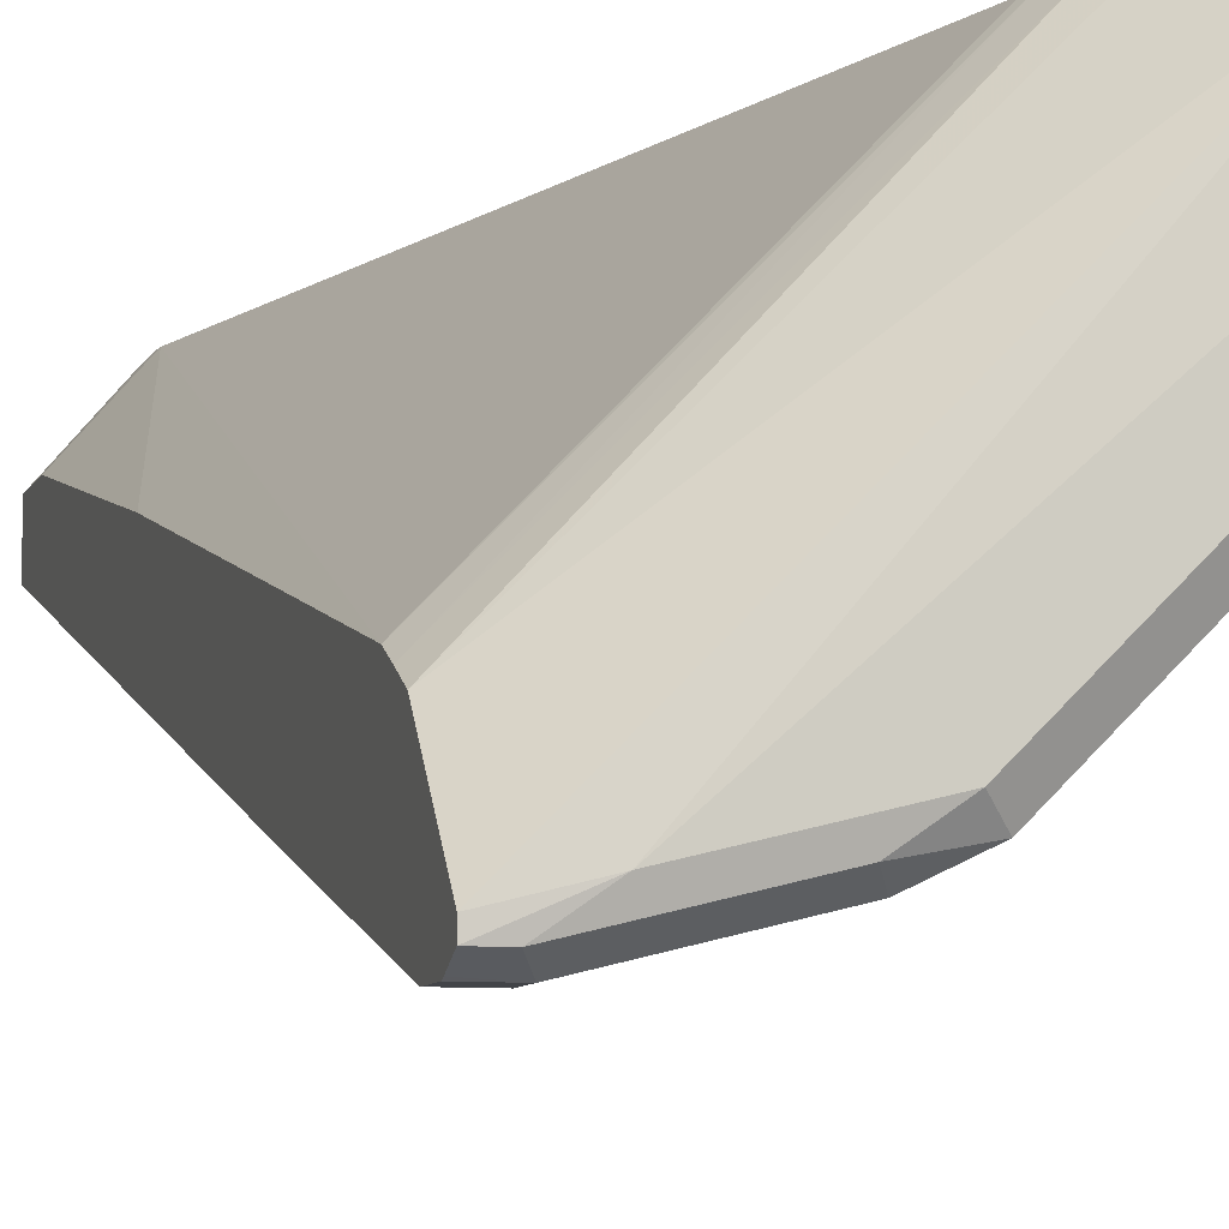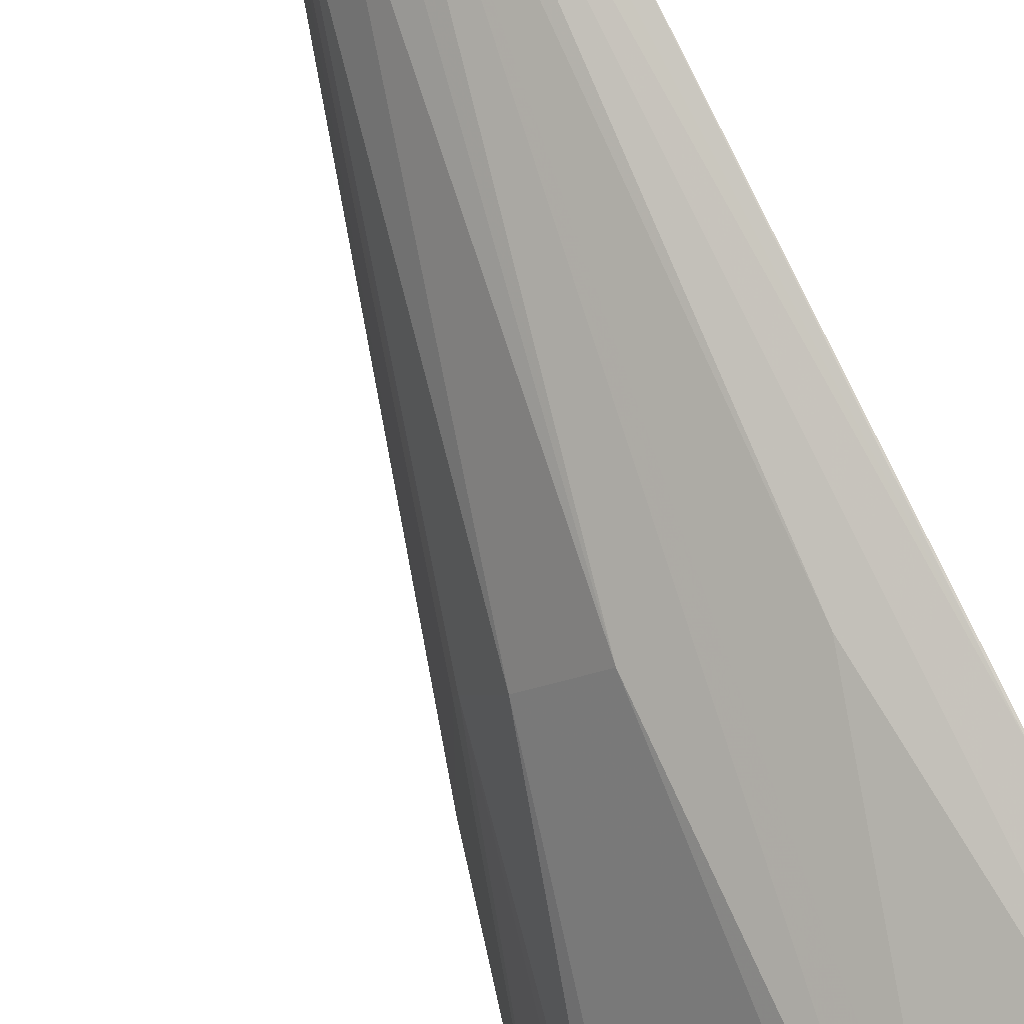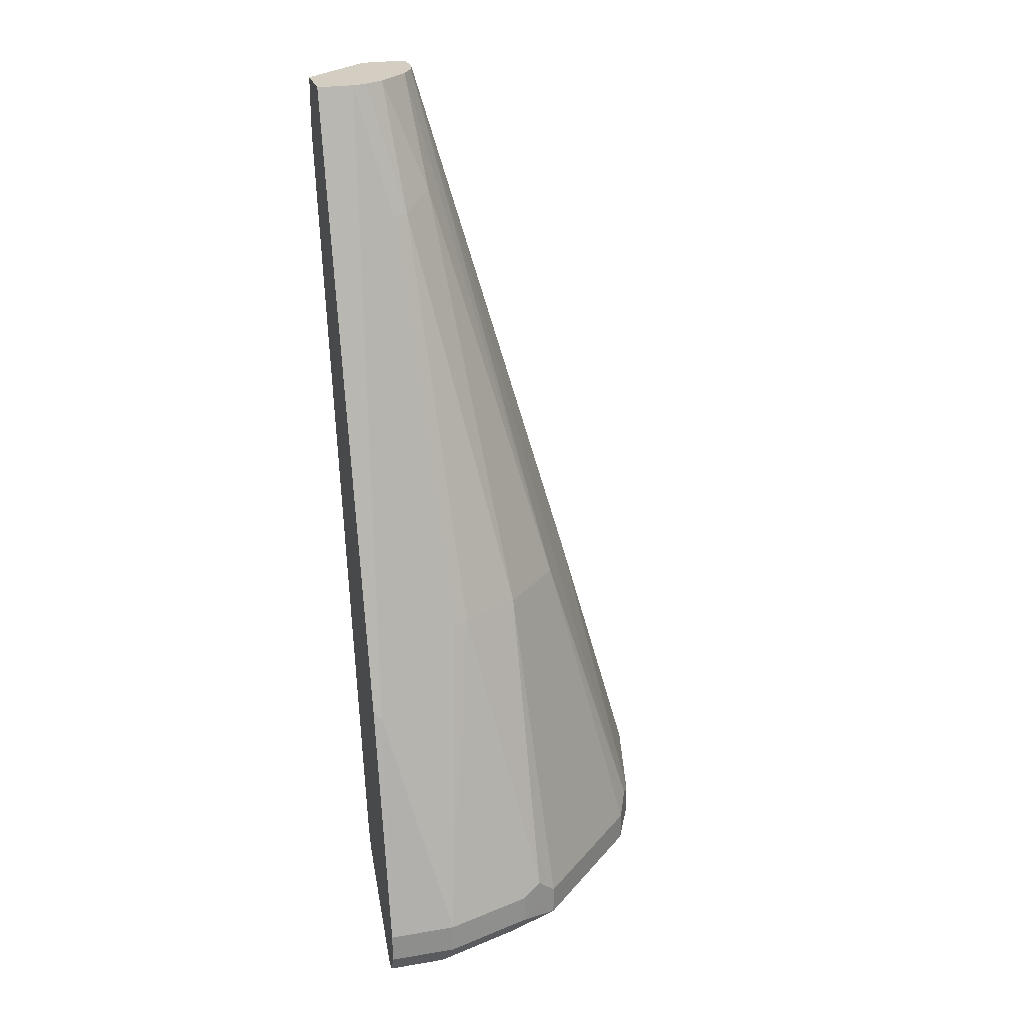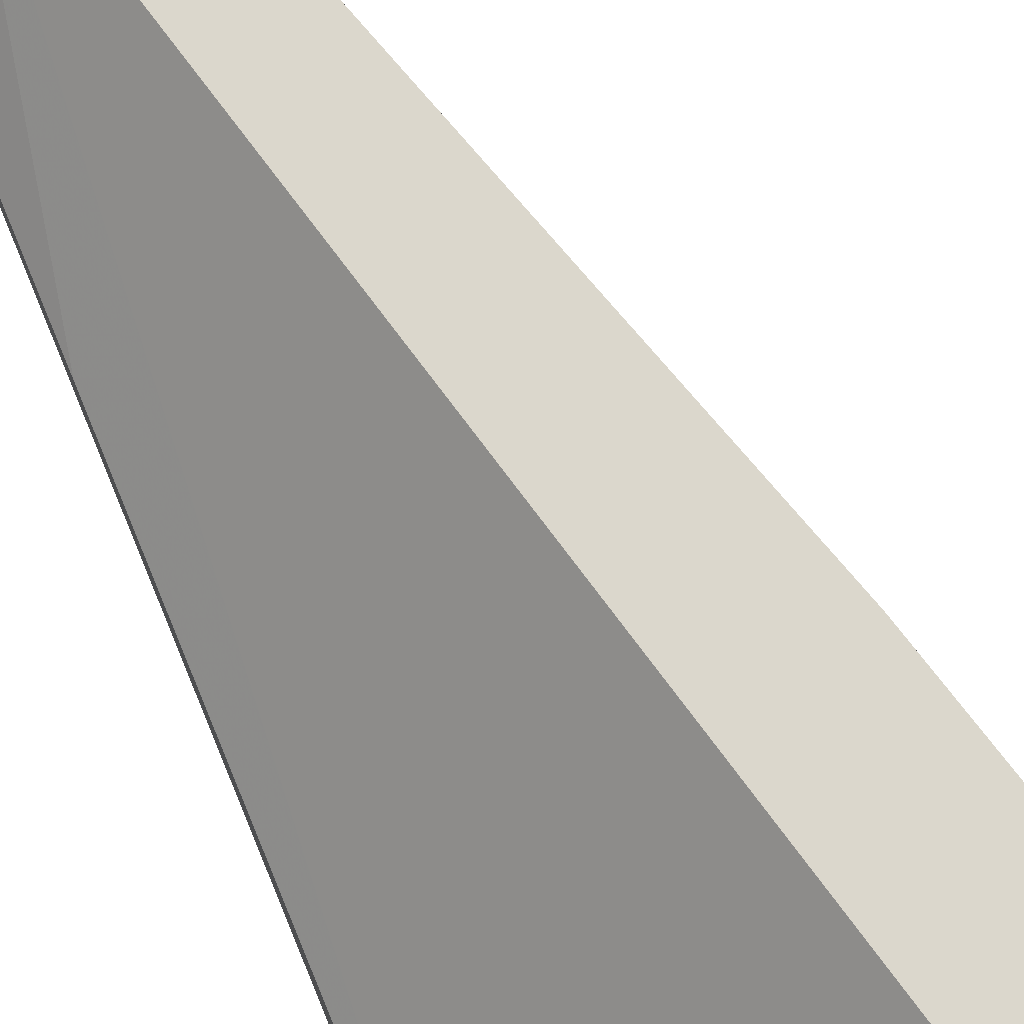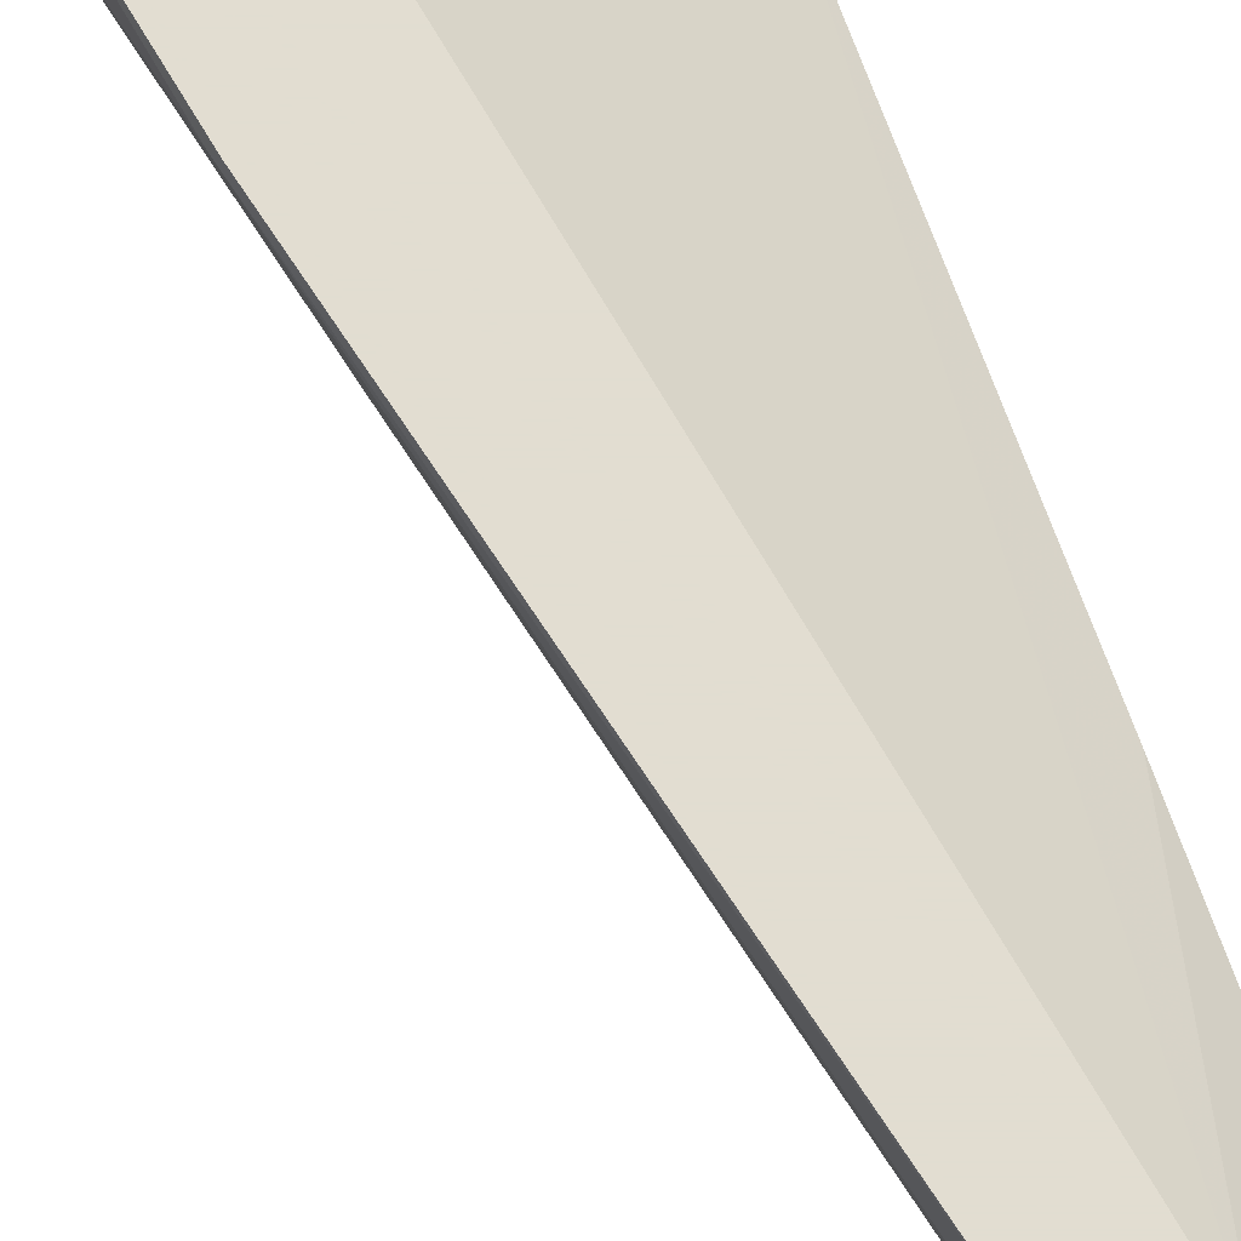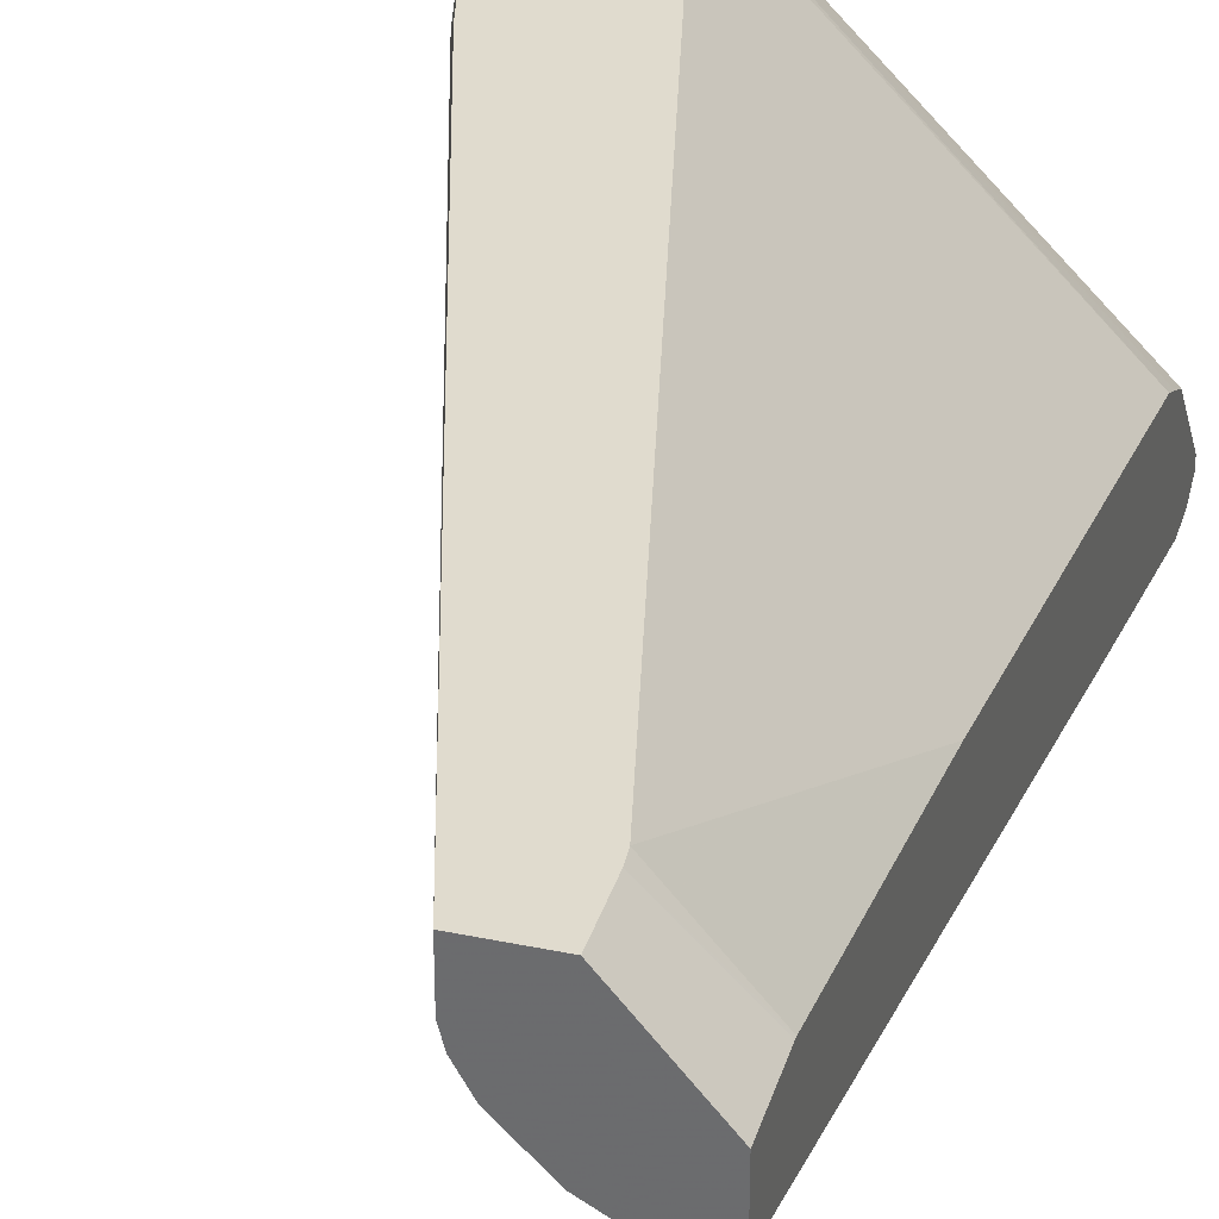
<metadata>
{"format":"obj","ext":"obj","renderer":"f3d","projection":"perspective","resolution":1024,"background":"white","views":[{"elev":-7.9,"azim":-15.7,"up":"+Z"},{"elev":-79.8,"azim":-152.9,"up":"+Z"},{"elev":25.1,"azim":74.9,"up":"+Y"},{"elev":73.3,"azim":-22.8,"up":"+Z"},{"elev":68.6,"azim":164.1,"up":"+Z"},{"elev":33.5,"azim":-164.0,"up":"+Z"}]}
</metadata>
<code>
v 0.017 -0.459 -0.782
v 0.08501 -0.459 -0.765
v 0.01135 -0.4703 -0.7764
v -0.0008224 -0.4606 -0.7812
v -0.0008224 -0.459 -0.782
v 0.017 -0.442 -0.782
v 0.1077 -0.4647 -0.7537
v 0.07934 -0.4703 -0.7593
v 0.08501 -0.442 -0.765
v 0.09919 -0.4732 -0.7452
v 0.03118 -0.4732 -0.7622
v -0.0008224 -0.4703 -0.7764
v -0.0008224 -0.442 -0.782
v 1.966e-05 -0.323 -0.748
v 0.01616 0.05185 -0.638
v 0.034 -0.272 -0.731
v 0.1587 -0.4647 -0.7027
v 0.1672 -0.4732 -0.6772
v 0.1077 -0.4476 -0.7537
v 0.09634 -0.4363 -0.7593
v 0.02398 0.05185 -0.636
v -0.0008224 -0.4704 -0.7703
v 0.1842 -0.4732 -0.6262
v 0.1927 -0.4703 -0.5735
v -0.0008224 -0.3221 -0.7476
v -0.0008224 0.0518 -0.6379
v 0.008942 0.05185 -0.638
v 0.1757 -0.4647 -0.6857
v 0.1587 -0.4476 -0.7027
v 0.1785 -0.4675 -0.6715
v 0.1813 -0.4703 -0.6574
v 0.09351 -0.2592 -0.7055
v 0.1275 -0.2592 -0.6715
v 0.03487 0.05185 -0.6299
v -0.0008224 -0.4307 -0.7254
v 0.1983 -0.4703 -0.6064
v 0.1983 -0.4703 -0.5735
v 0.15 -0.4281 -0.5735
v -0.0008224 0.05185 -0.6371
v 0.1757 -0.4476 -0.6857
v 0.1813 -0.4533 -0.6744
v 0.187 -0.459 -0.663
v 0.1955 -0.4675 -0.6205
v 0.05951 -0.0128 -0.6375
v 0.06801 -0.01702 -0.629
v 0.07651 -0.02128 -0.6205
v 0.1445 -0.2592 -0.6375
v 0.1813 -0.4363 -0.6744
v 0.05187 0.05185 -0.6129
v 0.1417 -0.4193 -0.5735
v -0.0008224 -0.4188 -0.7191
v 0.204 -0.459 -0.612
v 0.1994 -0.4681 -0.5735
v -0.0008224 0.05185 -0.6116
v 0.187 -0.442 -0.663
v 0.05798 0.05185 -0.602
v 0.07934 -0.02267 -0.612
v 0.1473 -0.2607 -0.629
v 0.204 -0.442 -0.612
v 0.136 -0.408 -0.5735
v -0.0008224 -0.408 -0.7137
v 0.204 -0.459 -0.5735
v 0.03172 0.05185 -0.5735
v -0.0008224 0.01819 -0.6116
v 0.03172 0.02384 -0.5735
v 0.05993 0.05185 -0.5942
v 0.17 -0.306 -0.578
v 0.204 -0.442 -0.5735
v 0.1343 -0.4034 -0.5735
v 0.0323 0.01696 -0.5735
v -0.0008224 -0.136 -0.646
v 0.05993 0.05185 -0.5735
v -0.0008224 0.01696 -0.6117
v 0.1677 -0.3014 -0.5735
f 29 33 40
f 30 42 52
f 30 52 43
f 30 43 36
f 30 36 31
f 32 34 44
f 33 46 47
f 33 44 45
f 33 45 46
f 33 47 48
f 33 48 40
f 34 49 44
f 35 38 50
f 35 50 51
f 32 44 33
f 28 42 30
f 24 70 69
f 28 48 41
f 36 43 52
f 24 37 53
f 24 53 62
f 24 62 68
f 24 68 74
f 24 74 72
f 24 72 63
f 24 63 65
f 24 65 70
f 24 69 60
f 24 60 50
f 24 50 38
f 24 38 35
f 26 39 27
f 28 40 48
f 28 41 42
f 36 52 53
f 54 65 63
f 41 48 55
f 57 66 67
f 57 67 58
f 58 67 59
f 59 67 68
f 60 69 61
f 61 69 70
f 56 66 57
f 61 70 71
f 65 73 70
f 66 72 67
f 67 74 68
f 67 72 74
f 70 73 71
f 23 37 24
f 64 73 65
f 54 64 65
f 52 68 62
f 52 59 68
f 41 55 42
f 42 55 59
f 42 59 52
f 44 49 45
f 45 49 46
f 46 49 56
f 46 56 57
f 46 57 47
f 47 57 58
f 47 58 59
f 47 59 55
f 47 55 48
f 50 60 51
f 51 60 61
f 52 62 53
f 36 53 37
f 23 36 37
f 4 64 54
f 21 34 32
f 4 51 61
f 4 61 71
f 4 71 73
f 4 73 64
f 4 54 39
f 4 39 26
f 4 35 51
f 4 26 25
f 4 13 5
f 6 13 14
f 6 14 15
f 6 15 16
f 6 16 9
f 7 17 18
f 4 25 13
f 7 18 10
f 4 22 35
f 3 12 4
f 1 2 3
f 1 3 4
f 1 4 5
f 1 5 13
f 1 13 6
f 1 6 9
f 4 12 22
f 1 9 2
f 2 8 3
f 2 9 19
f 2 19 7
f 3 8 10
f 3 10 11
f 3 11 12
f 2 7 8
f 7 10 8
f 22 24 35
f 7 29 17
f 15 56 49
f 15 49 34
f 15 34 21
f 15 21 16
f 17 28 18
f 17 29 40
f 17 40 28
f 18 28 30
f 18 30 31
f 18 31 36
f 18 36 23
f 19 20 32
f 19 32 33
f 19 33 29
f 7 19 29
f 15 66 56
f 15 72 66
f 20 21 32
f 15 54 63
f 15 63 72
f 9 20 19
f 9 16 21
f 9 21 20
f 10 18 23
f 10 23 11
f 11 23 24
f 11 22 12
f 13 25 14
f 14 25 26
f 14 26 27
f 14 27 15
f 15 27 39
f 15 39 54
f 11 24 22

</code>
